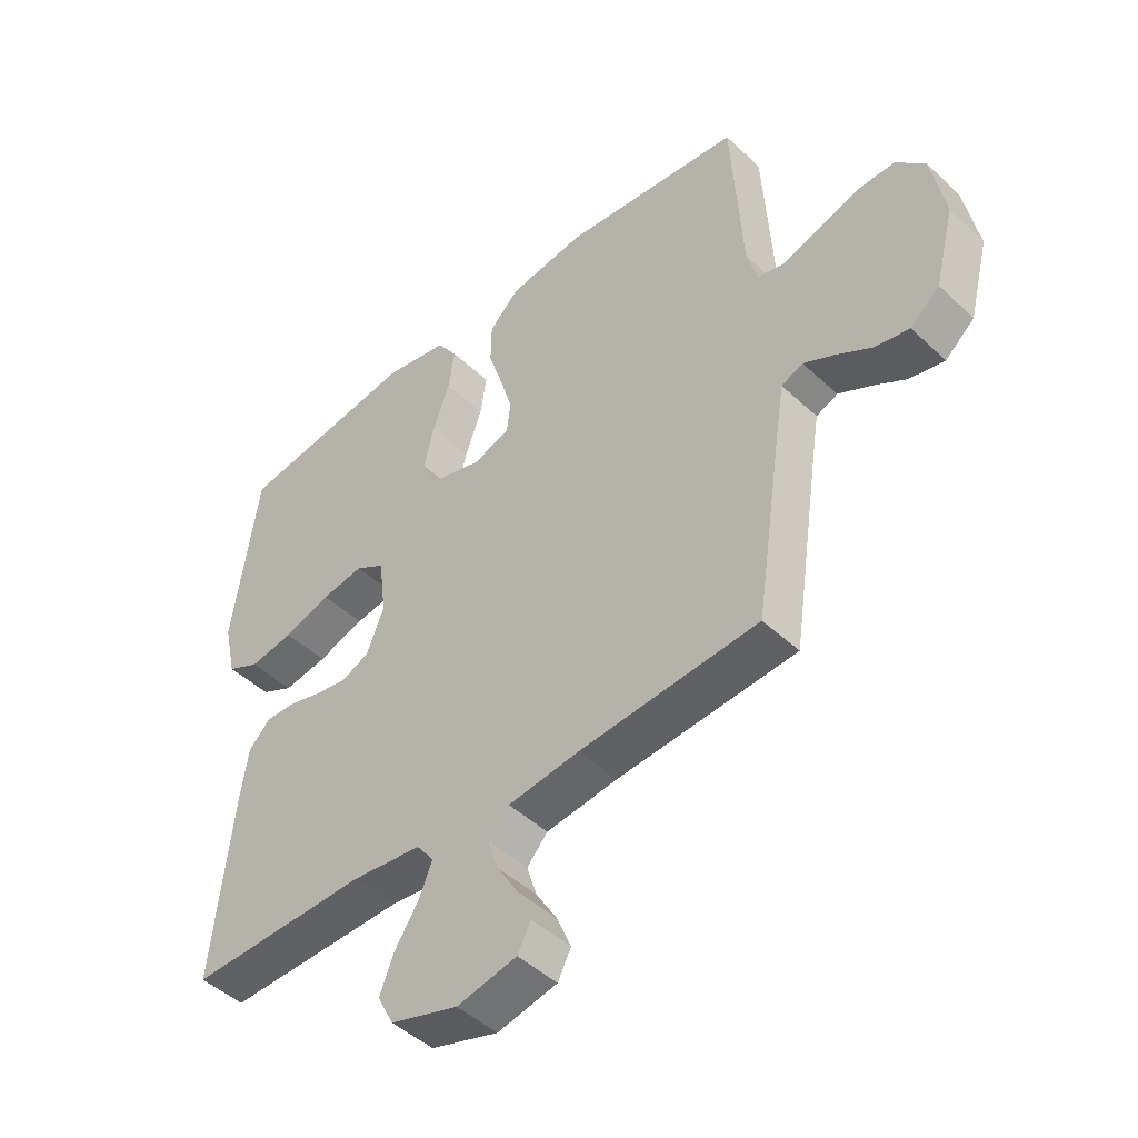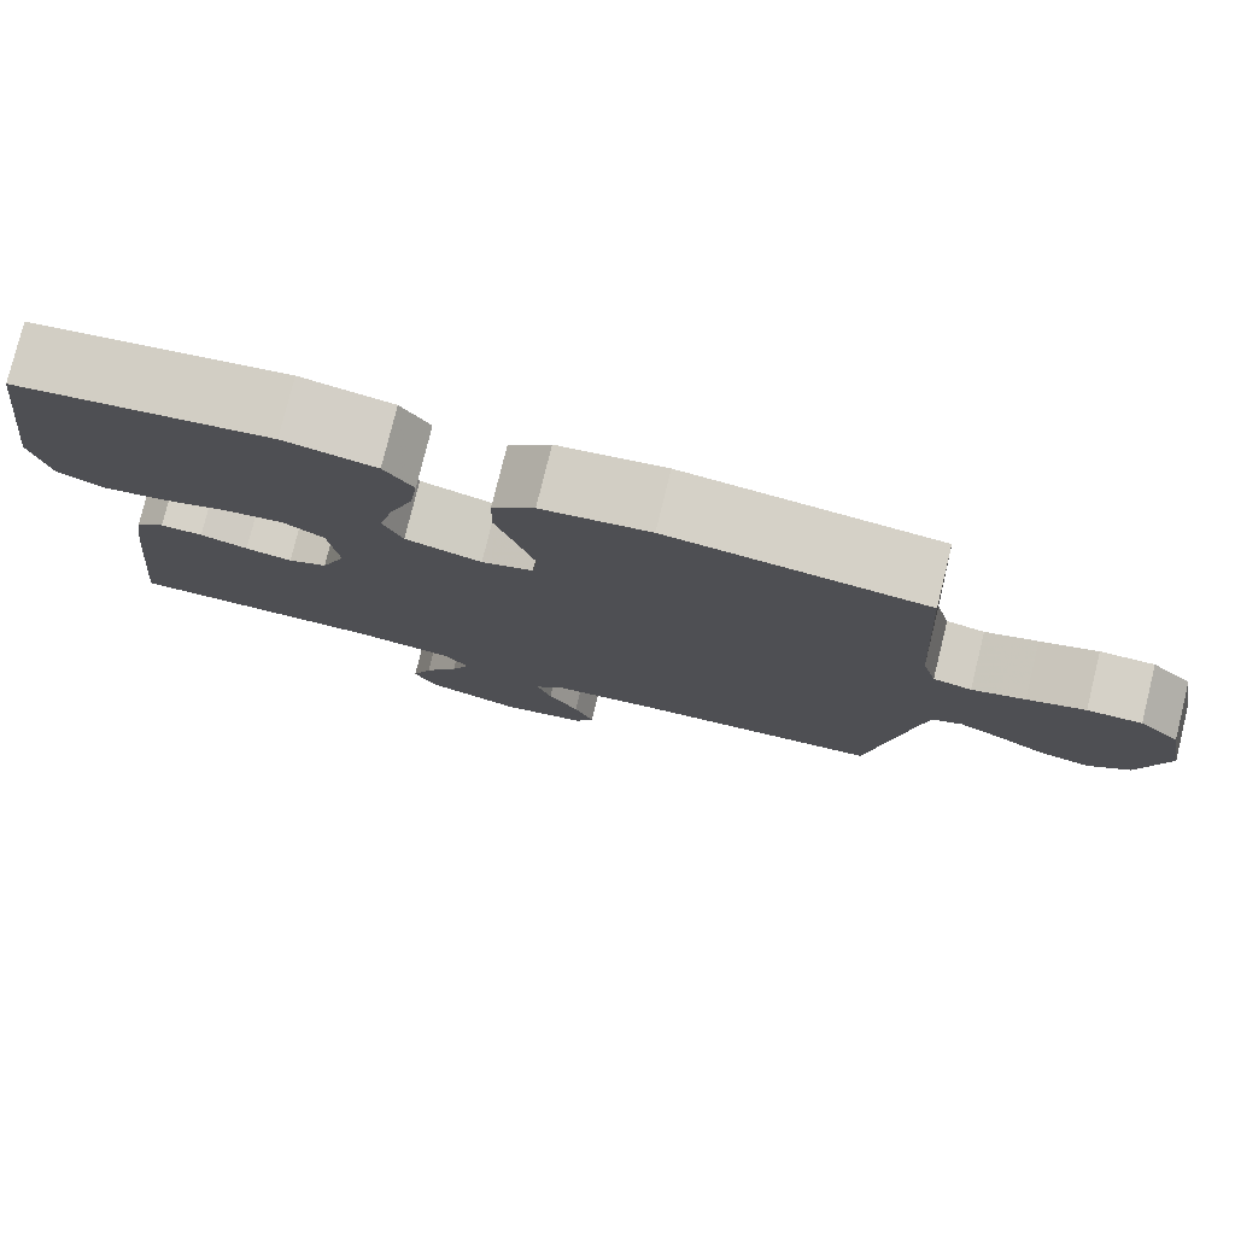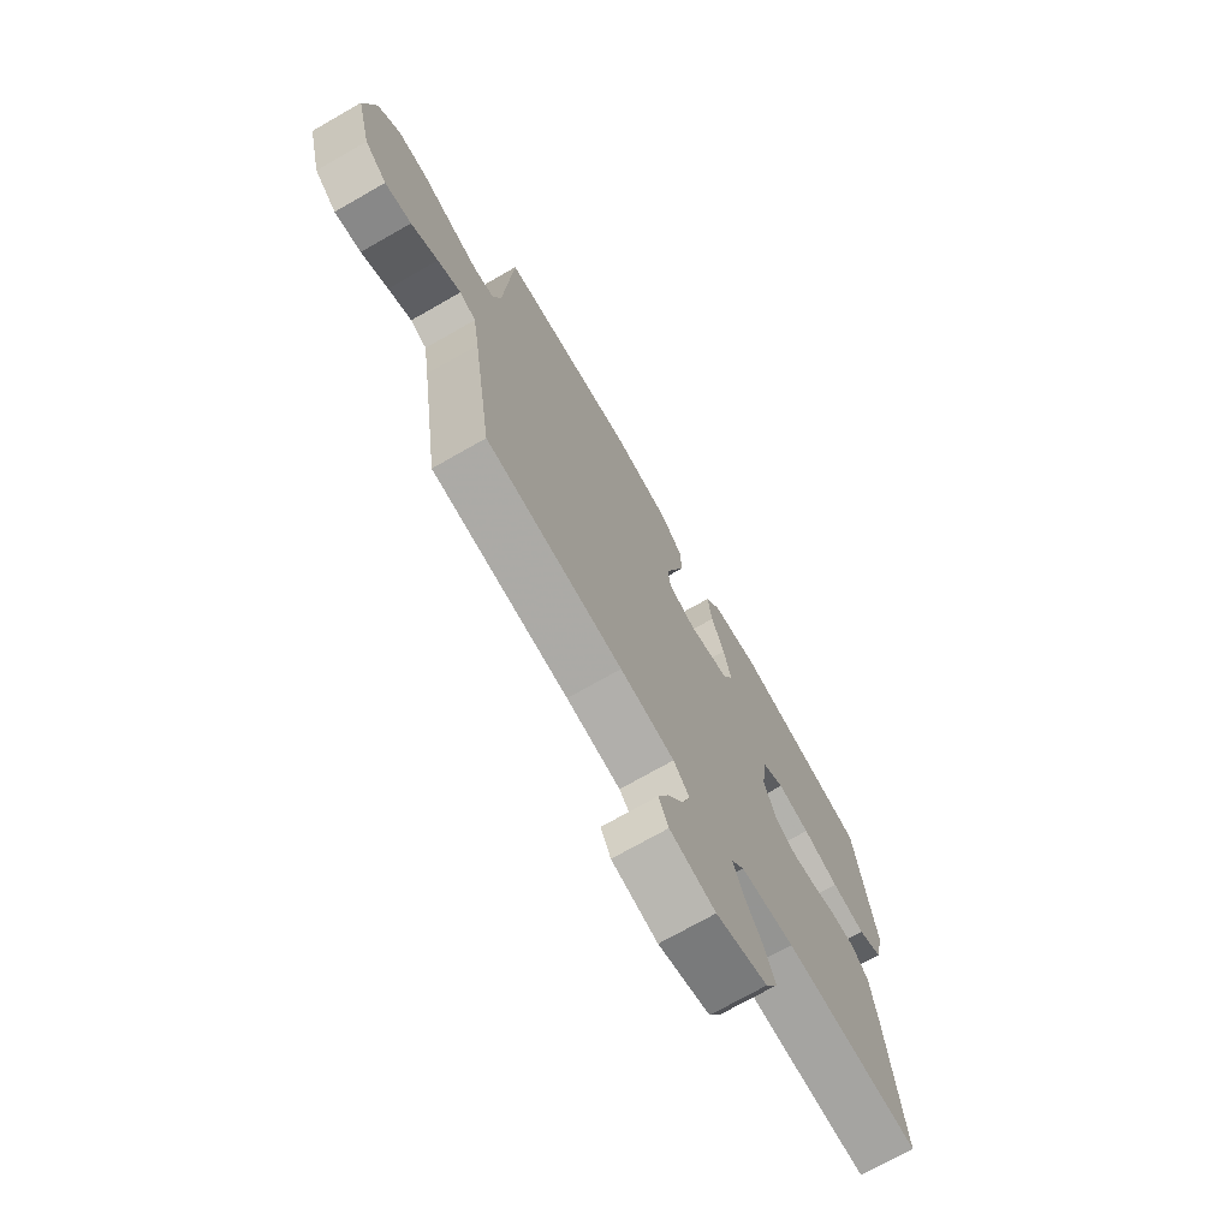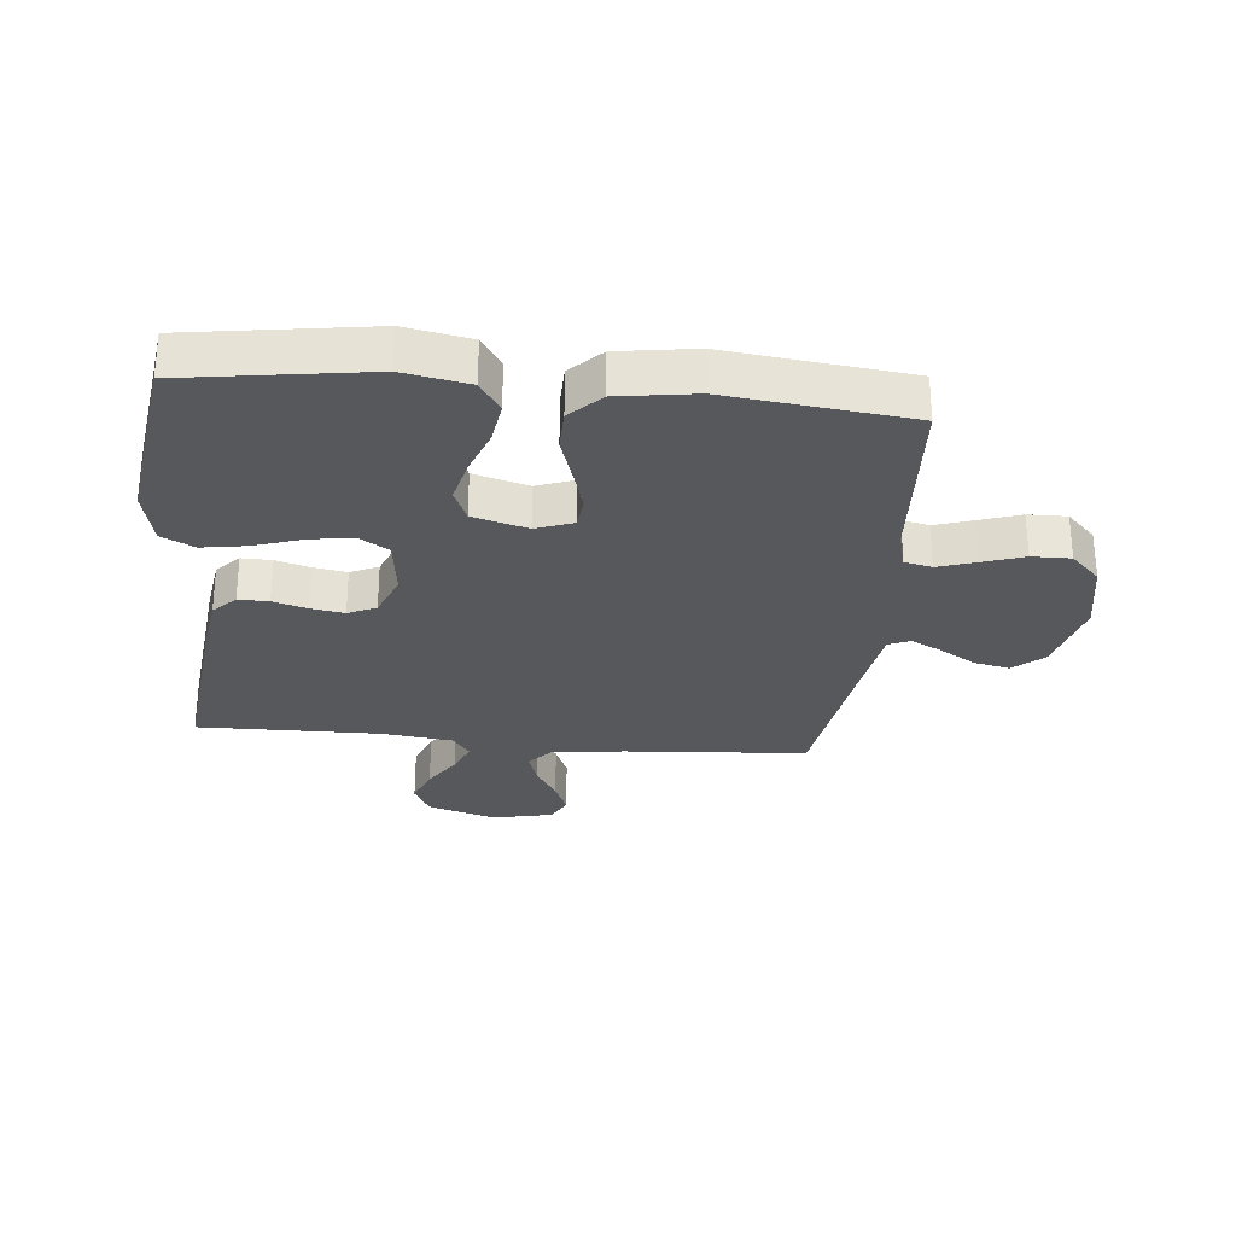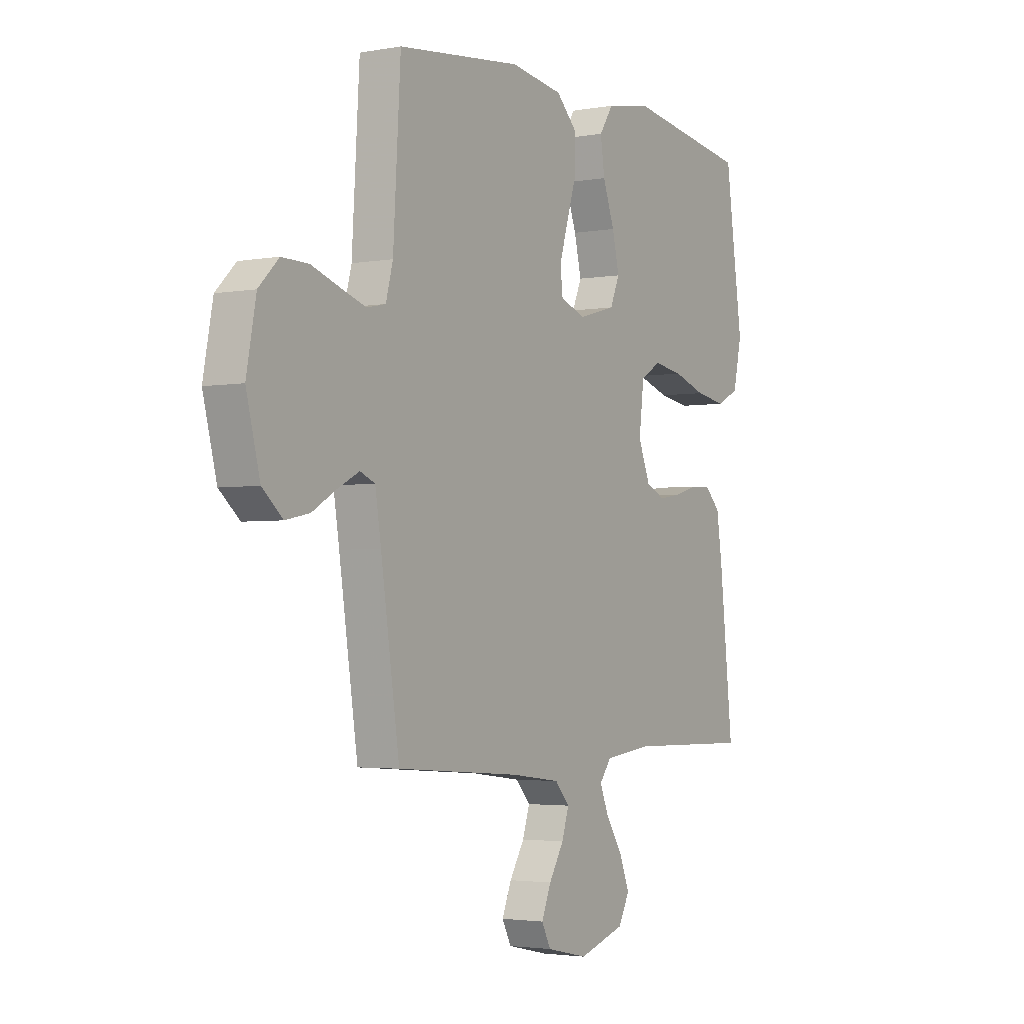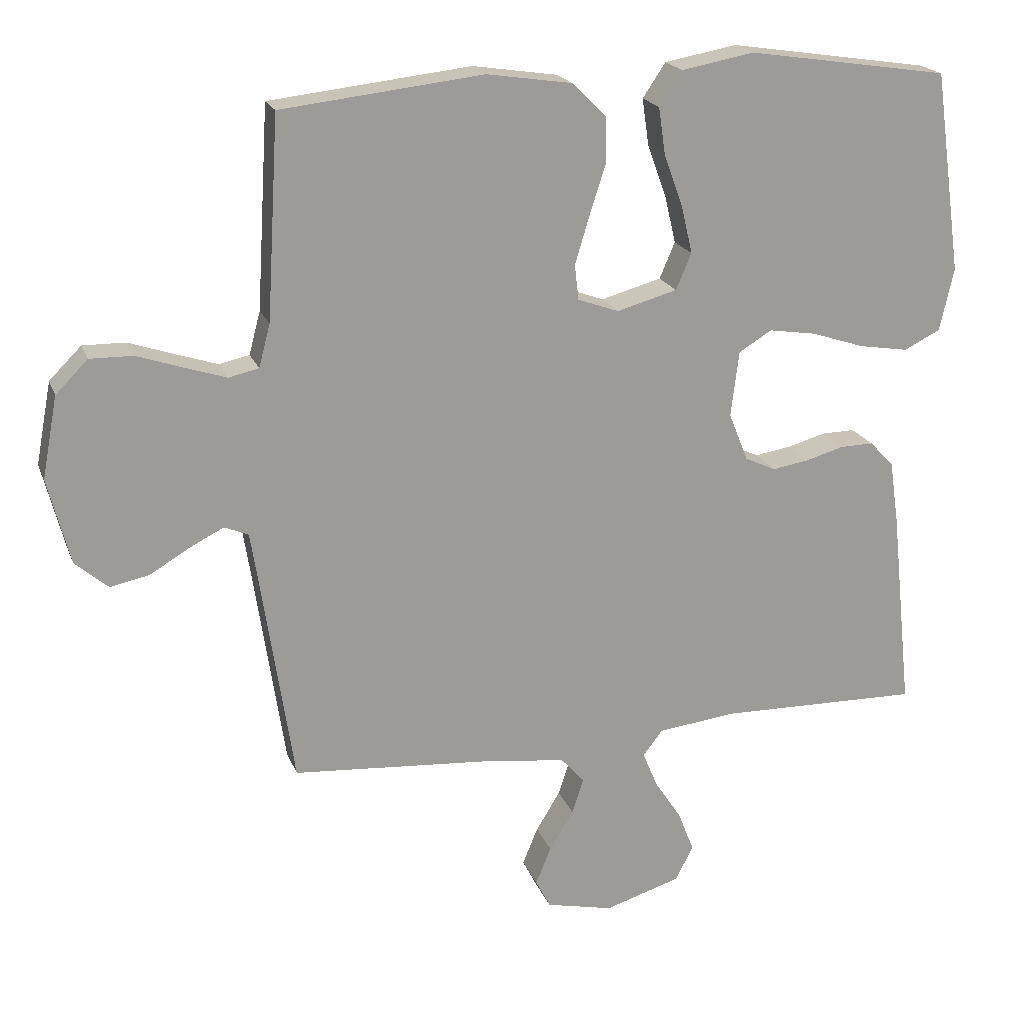
<metadata>
{"format":"obj","ext":"obj","renderer":"f3d","projection":"perspective","resolution":1024,"background":"white","views":[{"elev":-46.5,"azim":43.3,"up":"+Z"},{"elev":78.6,"azim":13.9,"up":"+Z"},{"elev":-72.6,"azim":119.7,"up":"+Z"},{"elev":-28.8,"azim":-5.6,"up":"+Y"},{"elev":-2.9,"azim":121.9,"up":"+Z"},{"elev":19.8,"azim":163.1,"up":"+Z"}]}
</metadata>
<code>
v 0.5 0.07 0.5
v 0.518 0.07 0.2
v 0.535 0.07 0.136
v 0.58 0.07 0.126
v 0.642 0.07 0.146
v 0.71 0.07 0.169
v 0.774 0.07 0.17
v 0.822 0.07 0.122
v 0.845 0.07 0
v 0.812 0.07 -0.128
v 0.763 0.07 -0.17
v 0.705 0.07 -0.158
v 0.646 0.07 -0.123
v 0.595 0.07 -0.097
v 0.559 0.07 -0.112
v 0.545 0.07 -0.2
v 0.5 0.07 -0.5
v 0.2 0.07 -0.522
v 0.081 0.07 -0.537
v 0.046 0.07 -0.576
v 0.063 0.07 -0.629
v 0.099 0.07 -0.688
v 0.122 0.07 -0.744
v 0.1 0.07 -0.787
v 0 0.07 -0.809
v -0.113 0.07 -0.774
v -0.14 0.07 -0.722
v -0.116 0.07 -0.661
v -0.076 0.07 -0.6
v -0.054 0.07 -0.547
v -0.083 0.07 -0.509
v -0.2 0.07 -0.495
v -0.5 0.07 -0.5
v -0.468 0.07 -0.2
v -0.454 0.07 -0.104
v -0.418 0.07 -0.067
v -0.368 0.07 -0.068
v -0.312 0.07 -0.084
v -0.257 0.07 -0.093
v -0.211 0.07 -0.072
v -0.182 0.07 0
v -0.194 0.07 0.098
v -0.243 0.07 0.128
v -0.314 0.07 0.117
v -0.393 0.07 0.091
v -0.467 0.07 0.079
v -0.521 0.07 0.106
v -0.542 0.07 0.2
v -0.5 0.07 0.5
v -0.2 0.07 0.545
v -0.092 0.07 0.525
v -0.058 0.07 0.474
v -0.068 0.07 0.405
v -0.096 0.07 0.328
v -0.113 0.07 0.256
v -0.09 0.07 0.202
v 0 0.07 0.177
v 0.061 0.07 0.199
v 0.067 0.07 0.251
v 0.046 0.07 0.321
v 0.022 0.07 0.396
v 0.023 0.07 0.465
v 0.073 0.07 0.515
v 0.2 0.07 0.534
v 0.5 0 0.5
v 0.518 0 0.2
v 0.535 0 0.136
v 0.58 0 0.126
v 0.642 0 0.146
v 0.71 0 0.169
v 0.774 0 0.17
v 0.822 0 0.122
v 0.845 0 0
v 0.812 0 -0.128
v 0.763 0 -0.17
v 0.705 0 -0.158
v 0.646 0 -0.123
v 0.595 0 -0.097
v 0.559 0 -0.112
v 0.545 0 -0.2
v 0.5 0 -0.5
v 0.2 0 -0.522
v 0.081 0 -0.537
v 0.046 0 -0.576
v 0.063 0 -0.629
v 0.099 0 -0.688
v 0.122 0 -0.744
v 0.1 0 -0.787
v 0 0 -0.809
v -0.113 0 -0.774
v -0.14 0 -0.722
v -0.116 0 -0.661
v -0.076 0 -0.6
v -0.054 0 -0.547
v -0.083 0 -0.509
v -0.2 0 -0.495
v -0.5 0 -0.5
v -0.468 0 -0.2
v -0.454 0 -0.104
v -0.418 0 -0.067
v -0.368 0 -0.068
v -0.312 0 -0.084
v -0.257 0 -0.093
v -0.211 0 -0.072
v -0.182 0 0
v -0.194 0 0.098
v -0.243 0 0.128
v -0.314 0 0.117
v -0.393 0 0.091
v -0.467 0 0.079
v -0.521 0 0.106
v -0.542 0 0.2
v -0.5 0 0.5
v -0.2 0 0.545
v -0.092 0 0.525
v -0.058 0 0.474
v -0.068 0 0.405
v -0.096 0 0.328
v -0.113 0 0.256
v -0.09 0 0.202
v 0 0 0.177
v 0.061 0 0.199
v 0.067 0 0.251
v 0.046 0 0.321
v 0.022 0 0.396
v 0.023 0 0.465
v 0.073 0 0.515
v 0.2 0 0.534
f 63 64 1 2
f 60 61 62 63
f 59 60 63 2
f 58 59 2 3
f 57 58 3 4
f 51 52 53 54
f 51 54 55
f 50 51 55
f 49 50 55
f 48 49 55 56
f 44 45 46 47
f 43 44 47 48
f 35 36 37 38
f 35 38 39
f 32 33 34 35
f 31 32 35 39
f 30 31 39 40
f 26 27 28 29
f 26 29 30
f 25 26 30
f 24 25 30
f 21 22 23 24
f 20 21 24 30
f 19 20 30 40
f 16 17 18
f 15 16 18 19
f 10 11 12 13
f 10 13 14
f 9 10 14
f 8 9 14
f 5 6 7 8
f 4 5 8 14
f 57 4 14 15
f 43 48 56 57
f 42 43 57 15
f 15 19 40 41
f 15 41 42
f 66 65 128 127
f 127 126 125 124
f 66 127 124 123
f 67 66 123 122
f 68 67 122 121
f 118 117 116 115
f 119 118 115
f 119 115 114
f 119 114 113
f 120 119 113 112
f 111 110 109 108
f 112 111 108 107
f 102 101 100 99
f 103 102 99
f 99 98 97 96
f 103 99 96 95
f 104 103 95 94
f 93 92 91 90
f 94 93 90
f 94 90 89
f 94 89 88
f 88 87 86 85
f 94 88 85 84
f 104 94 84 83
f 82 81 80
f 83 82 80 79
f 77 76 75 74
f 78 77 74
f 78 74 73
f 78 73 72
f 72 71 70 69
f 78 72 69 68
f 79 78 68 121
f 121 120 112 107
f 79 121 107 106
f 105 104 83 79
f 106 105 79
f 1 65 66 2
f 2 66 67 3
f 3 67 68 4
f 4 68 69 5
f 5 69 70 6
f 6 70 71 7
f 7 71 72 8
f 8 72 73 9
f 9 73 74 10
f 10 74 75 11
f 11 75 76 12
f 12 76 77 13
f 13 77 78 14
f 14 78 79 15
f 15 79 80 16
f 16 80 81 17
f 17 81 82 18
f 18 82 83 19
f 19 83 84 20
f 20 84 85 21
f 21 85 86 22
f 22 86 87 23
f 23 87 88 24
f 24 88 89 25
f 25 89 90 26
f 26 90 91 27
f 27 91 92 28
f 28 92 93 29
f 29 93 94 30
f 30 94 95 31
f 31 95 96 32
f 32 96 97 33
f 33 97 98 34
f 34 98 99 35
f 35 99 100 36
f 36 100 101 37
f 37 101 102 38
f 38 102 103 39
f 39 103 104 40
f 40 104 105 41
f 41 105 106 42
f 42 106 107 43
f 43 107 108 44
f 44 108 109 45
f 45 109 110 46
f 46 110 111 47
f 47 111 112 48
f 48 112 113 49
f 49 113 114 50
f 50 114 115 51
f 51 115 116 52
f 52 116 117 53
f 53 117 118 54
f 54 118 119 55
f 55 119 120 56
f 56 120 121 57
f 57 121 122 58
f 58 122 123 59
f 59 123 124 60
f 60 124 125 61
f 61 125 126 62
f 62 126 127 63
f 63 127 128 64
f 64 128 65 1

</code>
